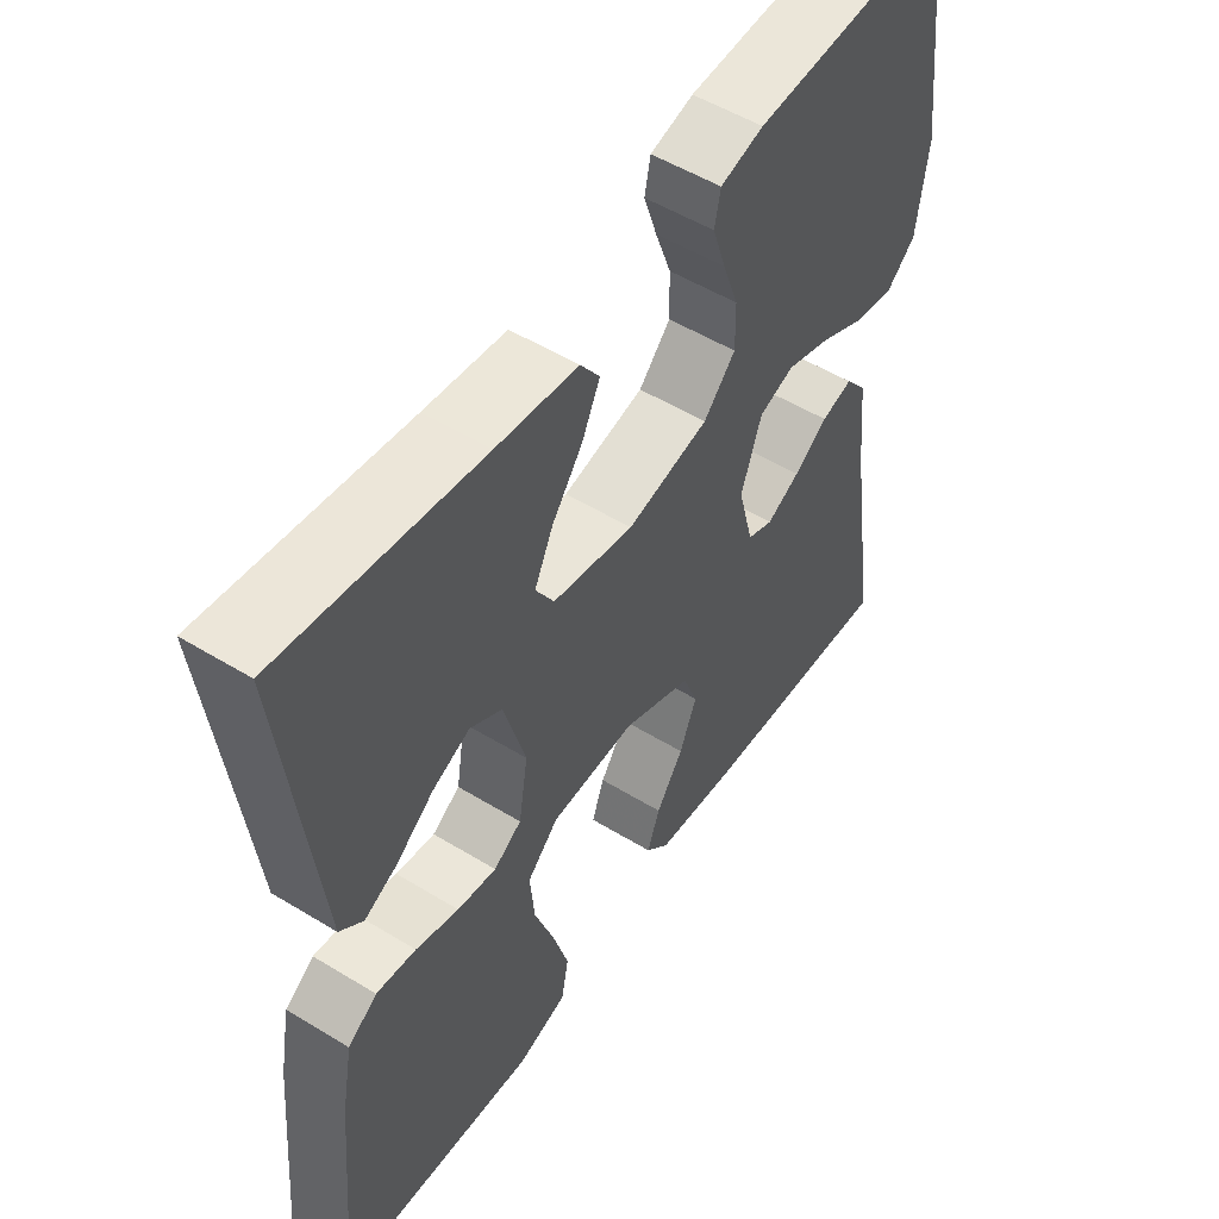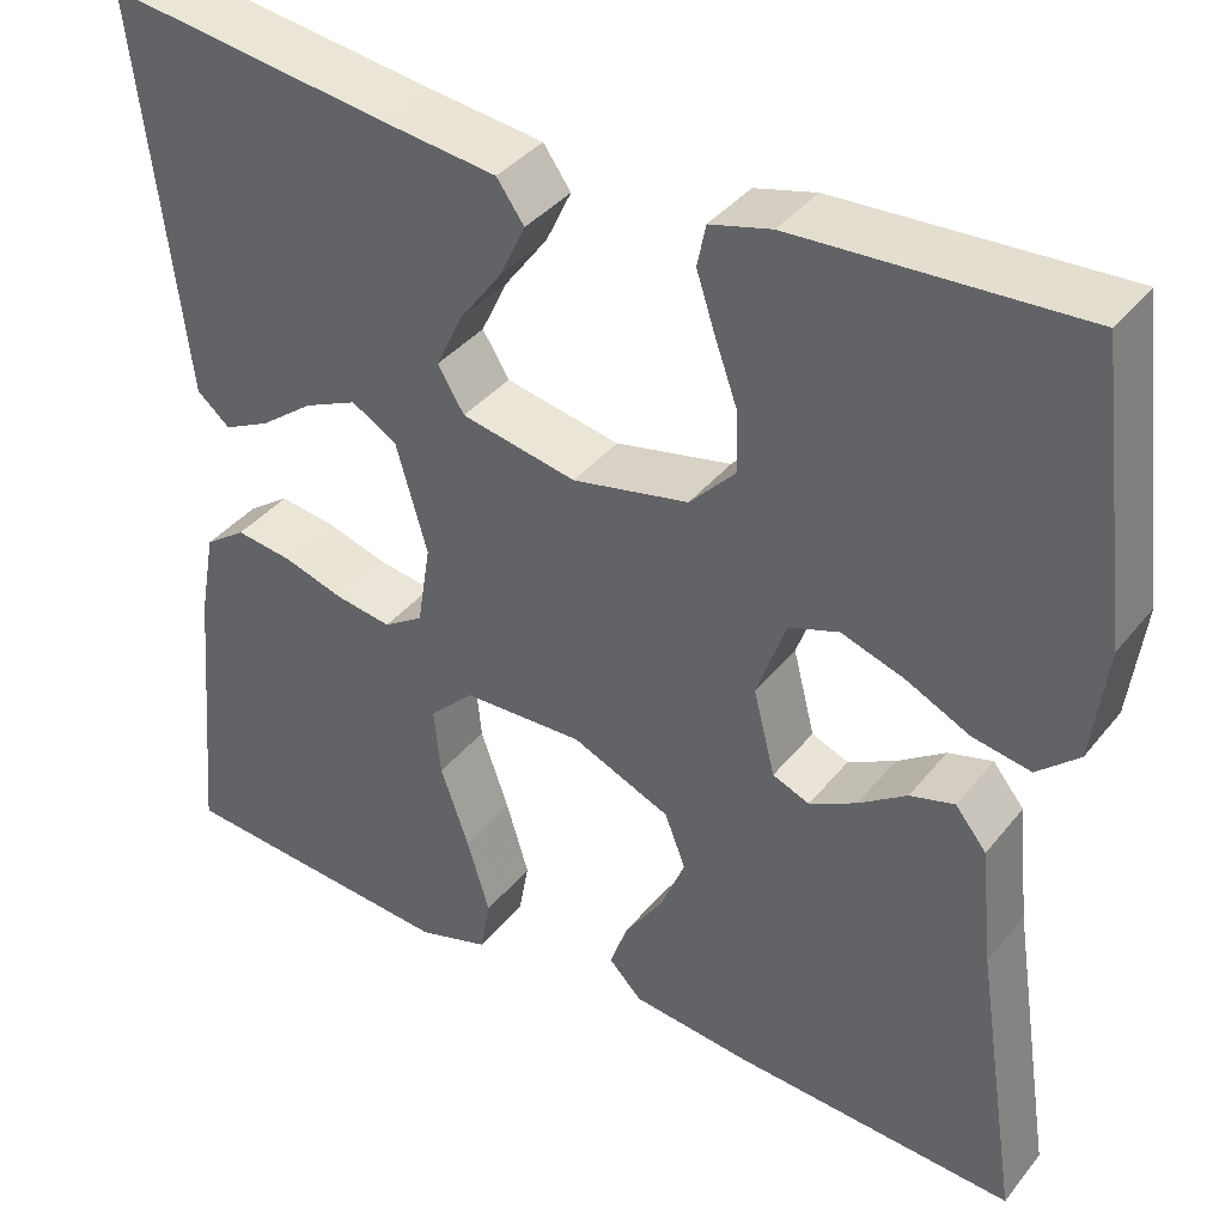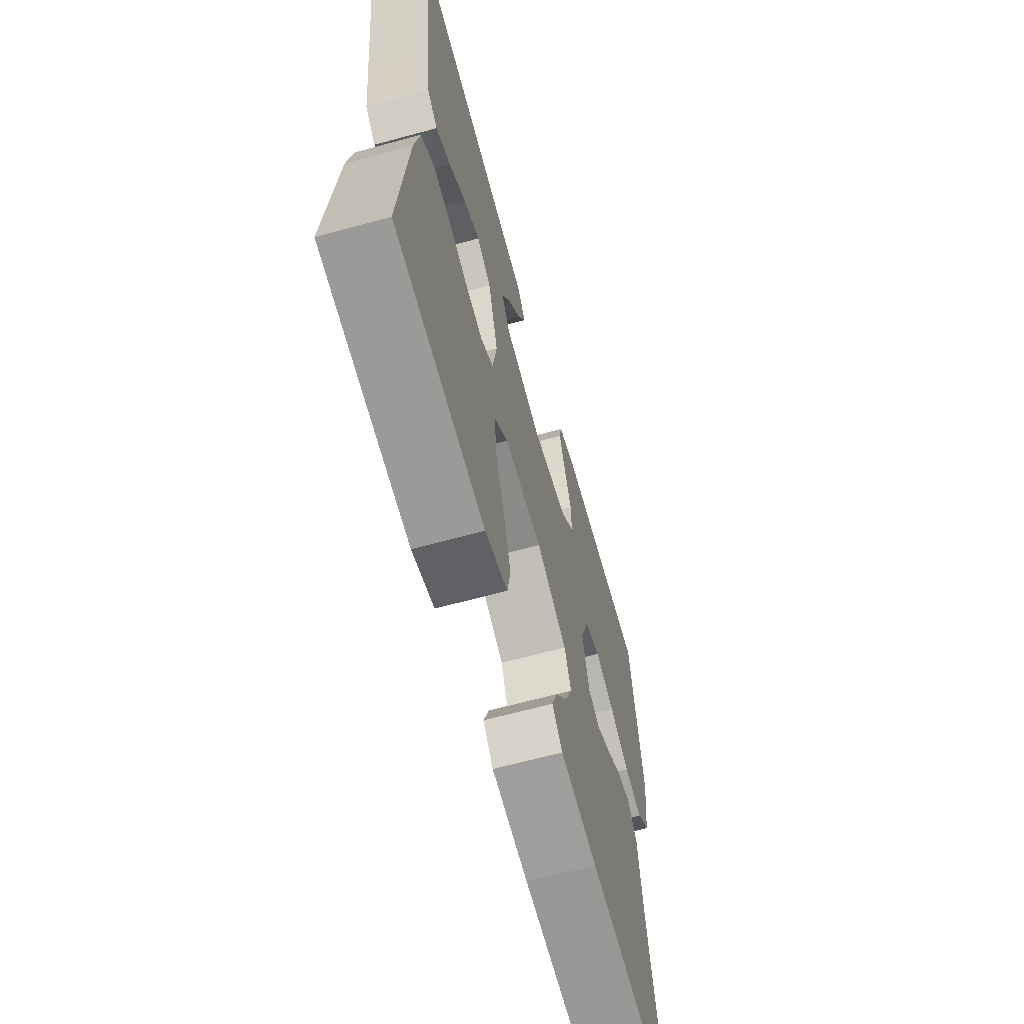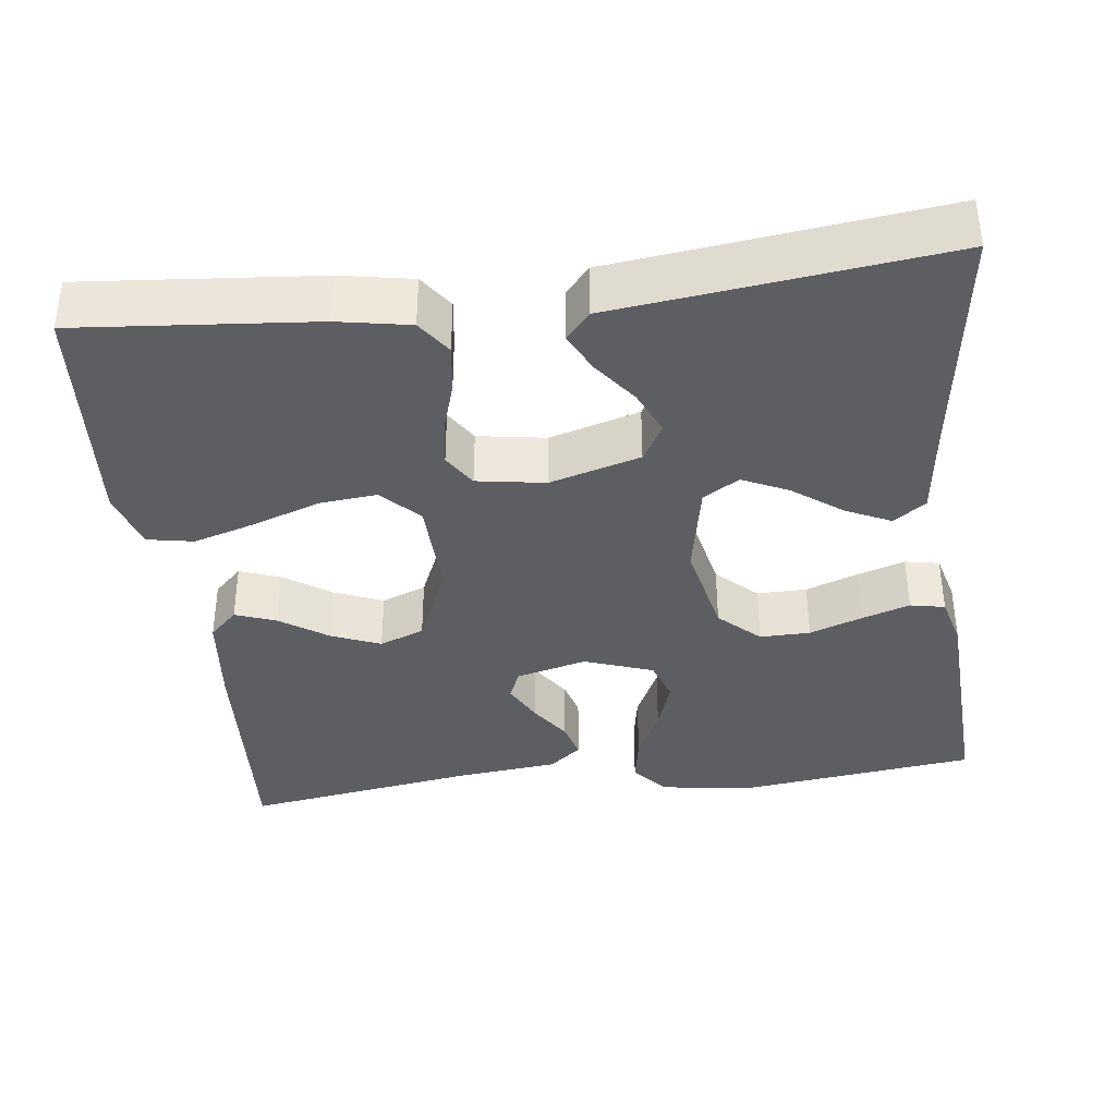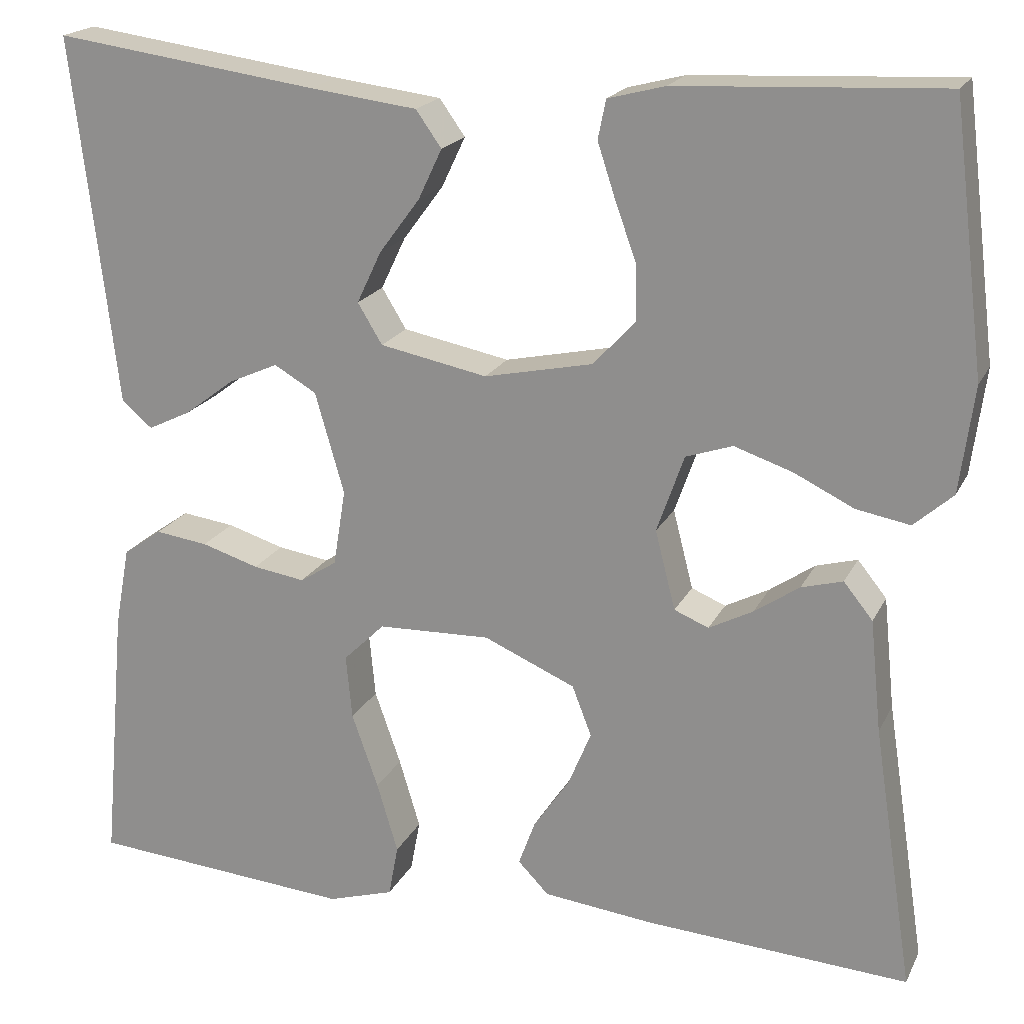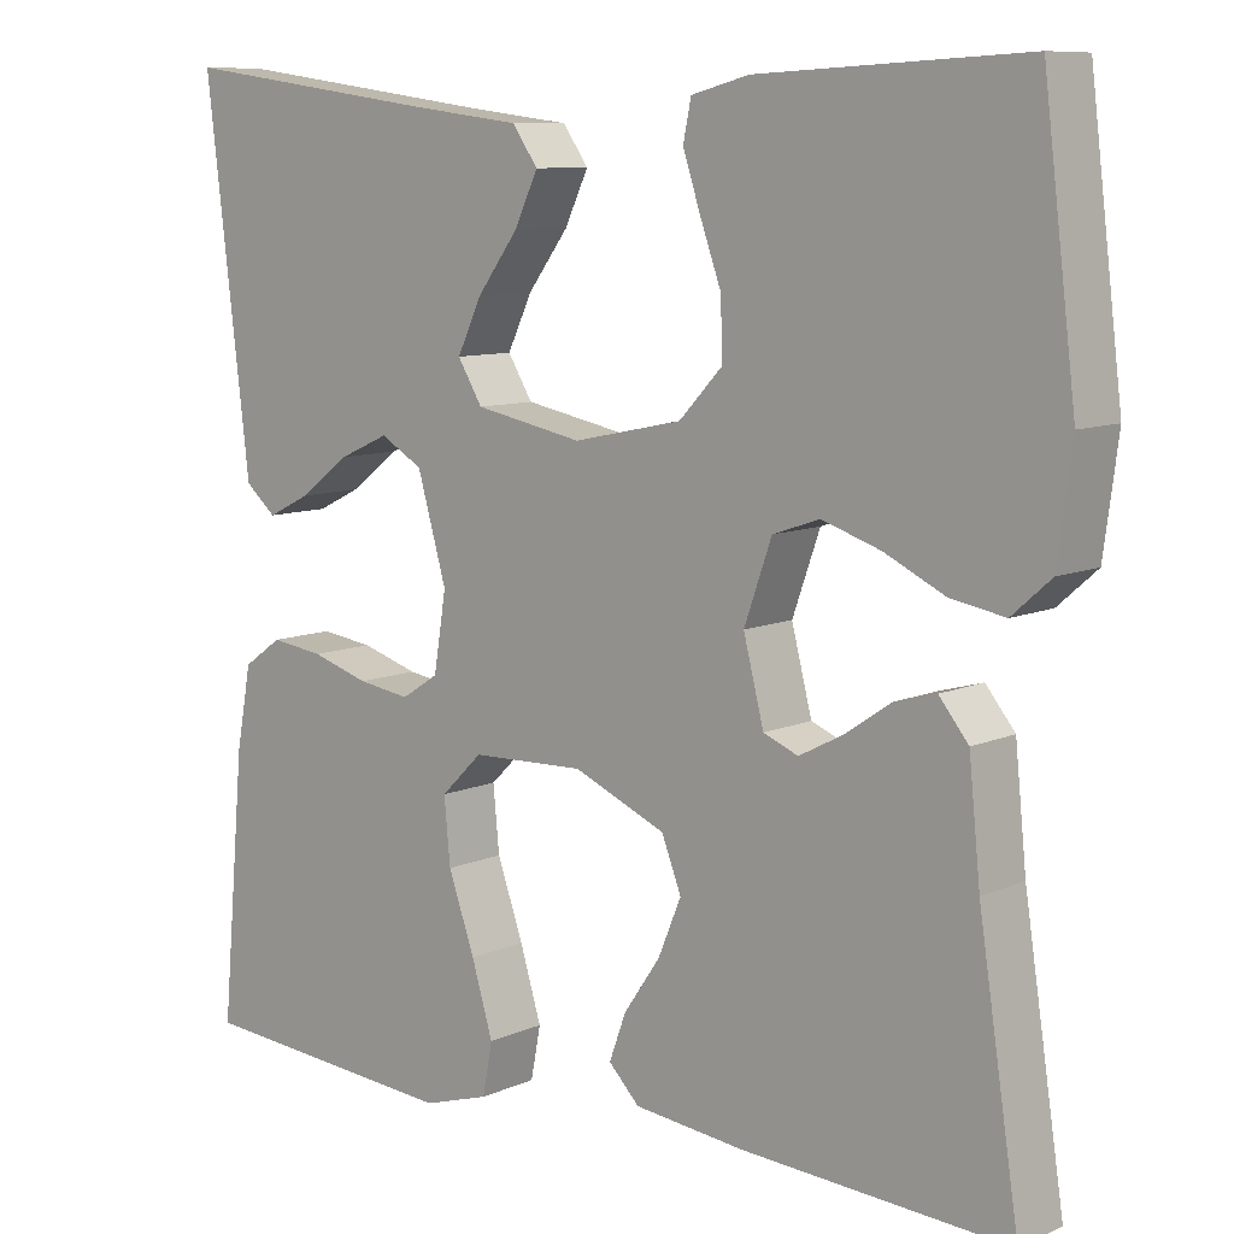
<metadata>
{"format":"obj","ext":"obj","renderer":"f3d","projection":"perspective","resolution":1024,"background":"white","views":[{"elev":52.7,"azim":-56.7,"up":"+Z"},{"elev":38.4,"azim":34.1,"up":"+Z"},{"elev":-65.0,"azim":-74.6,"up":"+Z"},{"elev":-37.7,"azim":-82.9,"up":"+Y"},{"elev":19.5,"azim":19.9,"up":"+Z"},{"elev":9.2,"azim":41.0,"up":"+Z"}]}
</metadata>
<code>
v -0.5 0.07 0.5
v -0.2 0.07 0.459
v -0.078 0.07 0.444
v -0.049 0.07 0.403
v -0.076 0.07 0.346
v -0.122 0.07 0.284
v -0.15 0.07 0.225
v -0.122 0.07 0.179
v 0 0.07 0.155
v 0.123 0.07 0.181
v 0.171 0.07 0.232
v 0.17 0.07 0.296
v 0.146 0.07 0.363
v 0.126 0.07 0.424
v 0.135 0.07 0.468
v 0.2 0.07 0.485
v 0.5 0.07 0.5
v 0.537 0.07 0.2
v 0.521 0.07 0.079
v 0.477 0.07 0.04
v 0.416 0.07 0.051
v 0.348 0.07 0.084
v 0.282 0.07 0.106
v 0.229 0.07 0.088
v 0.198 0.07 0
v 0.221 0.07 -0.09
v 0.26 0.07 -0.106
v 0.31 0.07 -0.08
v 0.361 0.07 -0.045
v 0.408 0.07 -0.032
v 0.441 0.07 -0.073
v 0.454 0.07 -0.2
v 0.5 0.07 -0.5
v 0.2 0.07 -0.481
v 0.075 0.07 -0.467
v 0.04 0.07 -0.431
v 0.059 0.07 -0.379
v 0.1 0.07 -0.319
v 0.126 0.07 -0.256
v 0.104 0.07 -0.199
v 0 0.07 -0.154
v -0.128 0.07 -0.158
v -0.175 0.07 -0.204
v -0.168 0.07 -0.277
v -0.138 0.07 -0.362
v -0.114 0.07 -0.442
v -0.125 0.07 -0.501
v -0.2 0.07 -0.524
v -0.5 0.07 -0.5
v -0.473 0.07 -0.2
v -0.456 0.07 -0.108
v -0.412 0.07 -0.077
v -0.352 0.07 -0.085
v -0.287 0.07 -0.105
v -0.228 0.07 -0.114
v -0.186 0.07 -0.087
v -0.172 0.07 0
v -0.205 0.07 0.115
v -0.253 0.07 0.143
v -0.309 0.07 0.118
v -0.366 0.07 0.075
v -0.415 0.07 0.051
v -0.45 0.07 0.081
v -0.464 0.07 0.2
v -0.5 0 0.5
v -0.2 0 0.459
v -0.078 0 0.444
v -0.049 0 0.403
v -0.076 0 0.346
v -0.122 0 0.284
v -0.15 0 0.225
v -0.122 0 0.179
v 0 0 0.155
v 0.123 0 0.181
v 0.171 0 0.232
v 0.17 0 0.296
v 0.146 0 0.363
v 0.126 0 0.424
v 0.135 0 0.468
v 0.2 0 0.485
v 0.5 0 0.5
v 0.537 0 0.2
v 0.521 0 0.079
v 0.477 0 0.04
v 0.416 0 0.051
v 0.348 0 0.084
v 0.282 0 0.106
v 0.229 0 0.088
v 0.198 0 0
v 0.221 0 -0.09
v 0.26 0 -0.106
v 0.31 0 -0.08
v 0.361 0 -0.045
v 0.408 0 -0.032
v 0.441 0 -0.073
v 0.454 0 -0.2
v 0.5 0 -0.5
v 0.2 0 -0.481
v 0.075 0 -0.467
v 0.04 0 -0.431
v 0.059 0 -0.379
v 0.1 0 -0.319
v 0.126 0 -0.256
v 0.104 0 -0.199
v 0 0 -0.154
v -0.128 0 -0.158
v -0.175 0 -0.204
v -0.168 0 -0.277
v -0.138 0 -0.362
v -0.114 0 -0.442
v -0.125 0 -0.501
v -0.2 0 -0.524
v -0.5 0 -0.5
v -0.473 0 -0.2
v -0.456 0 -0.108
v -0.412 0 -0.077
v -0.352 0 -0.085
v -0.287 0 -0.105
v -0.228 0 -0.114
v -0.186 0 -0.087
v -0.172 0 0
v -0.205 0 0.115
v -0.253 0 0.143
v -0.309 0 0.118
v -0.366 0 0.075
v -0.415 0 0.051
v -0.45 0 0.081
v -0.464 0 0.2
f 61 62 63 64
f 60 61 64 1
f 59 60 1 2
f 58 59 2 3
f 51 52 53 54
f 51 54 55
f 50 51 55
f 49 50 55
f 48 49 55 56
f 44 45 46 47
f 44 47 48
f 43 44 48
f 35 36 37 38
f 35 38 39
f 32 33 34 35
f 32 35 39
f 31 32 39 40
f 28 29 30 31
f 27 28 31 40
f 19 20 21 22
f 19 22 23
f 18 19 23
f 17 18 23 24
f 15 16 17 24
f 12 13 14 15
f 3 4 5 6
f 3 6 7
f 58 3 7
f 57 58 7 8
f 43 48 56 57
f 42 43 57 8
f 41 42 8 9
f 26 27 40 41
f 25 26 41 9
f 24 25 9 10
f 12 15 24
f 11 12 24
f 10 11 24
f 128 127 126 125
f 65 128 125 124
f 66 65 124 123
f 67 66 123 122
f 118 117 116 115
f 119 118 115
f 119 115 114
f 119 114 113
f 120 119 113 112
f 111 110 109 108
f 112 111 108
f 112 108 107
f 102 101 100 99
f 103 102 99
f 99 98 97 96
f 103 99 96
f 104 103 96 95
f 95 94 93 92
f 104 95 92 91
f 86 85 84 83
f 87 86 83
f 87 83 82
f 88 87 82 81
f 88 81 80 79
f 79 78 77 76
f 70 69 68 67
f 71 70 67
f 71 67 122
f 72 71 122 121
f 121 120 112 107
f 72 121 107 106
f 73 72 106 105
f 105 104 91 90
f 73 105 90 89
f 74 73 89 88
f 88 79 76
f 88 76 75
f 88 75 74
f 1 65 66 2
f 2 66 67 3
f 3 67 68 4
f 4 68 69 5
f 5 69 70 6
f 6 70 71 7
f 7 71 72 8
f 8 72 73 9
f 9 73 74 10
f 10 74 75 11
f 11 75 76 12
f 12 76 77 13
f 13 77 78 14
f 14 78 79 15
f 15 79 80 16
f 16 80 81 17
f 17 81 82 18
f 18 82 83 19
f 19 83 84 20
f 20 84 85 21
f 21 85 86 22
f 22 86 87 23
f 23 87 88 24
f 24 88 89 25
f 25 89 90 26
f 26 90 91 27
f 27 91 92 28
f 28 92 93 29
f 29 93 94 30
f 30 94 95 31
f 31 95 96 32
f 32 96 97 33
f 33 97 98 34
f 34 98 99 35
f 35 99 100 36
f 36 100 101 37
f 37 101 102 38
f 38 102 103 39
f 39 103 104 40
f 40 104 105 41
f 41 105 106 42
f 42 106 107 43
f 43 107 108 44
f 44 108 109 45
f 45 109 110 46
f 46 110 111 47
f 47 111 112 48
f 48 112 113 49
f 49 113 114 50
f 50 114 115 51
f 51 115 116 52
f 52 116 117 53
f 53 117 118 54
f 54 118 119 55
f 55 119 120 56
f 56 120 121 57
f 57 121 122 58
f 58 122 123 59
f 59 123 124 60
f 60 124 125 61
f 61 125 126 62
f 62 126 127 63
f 63 127 128 64
f 64 128 65 1

</code>
